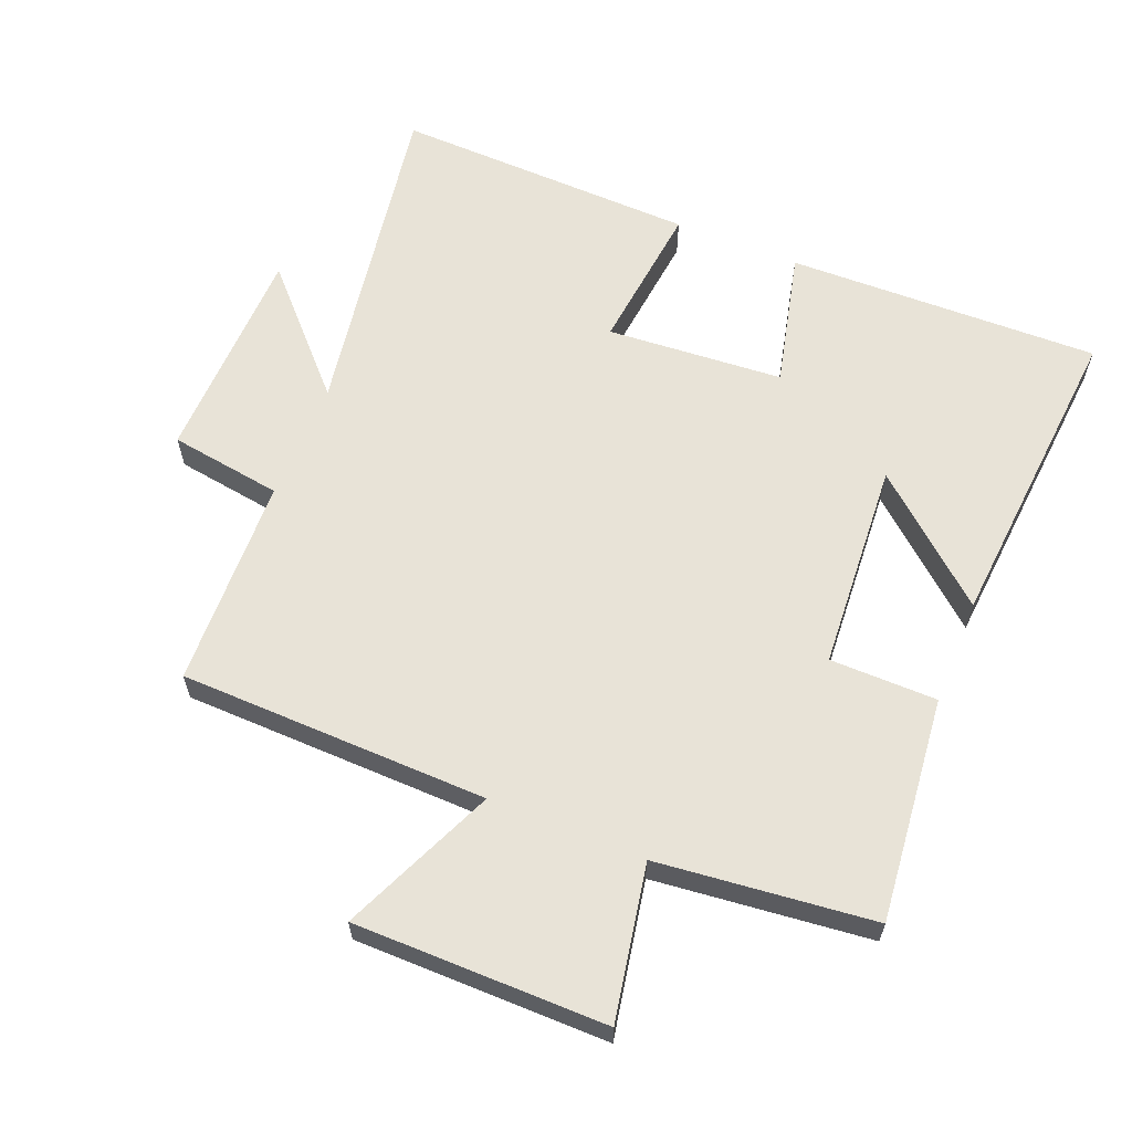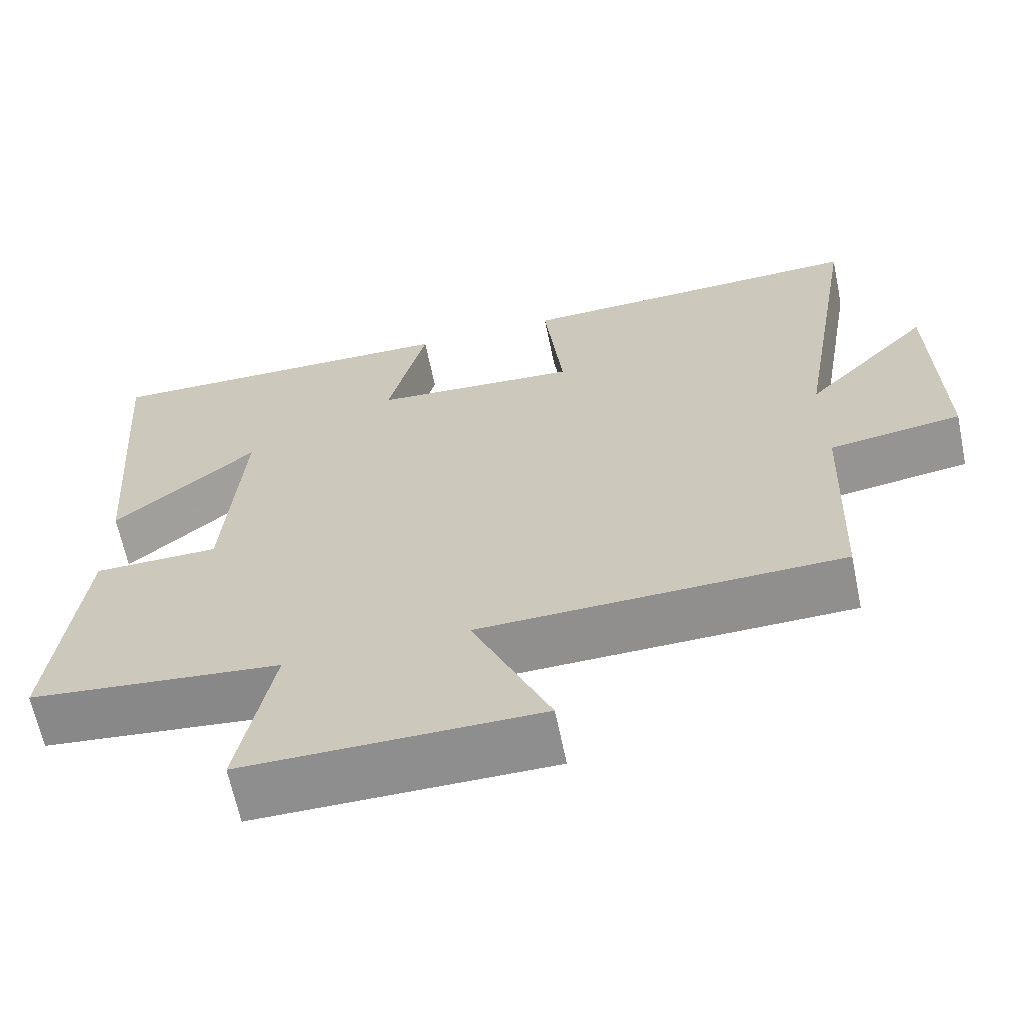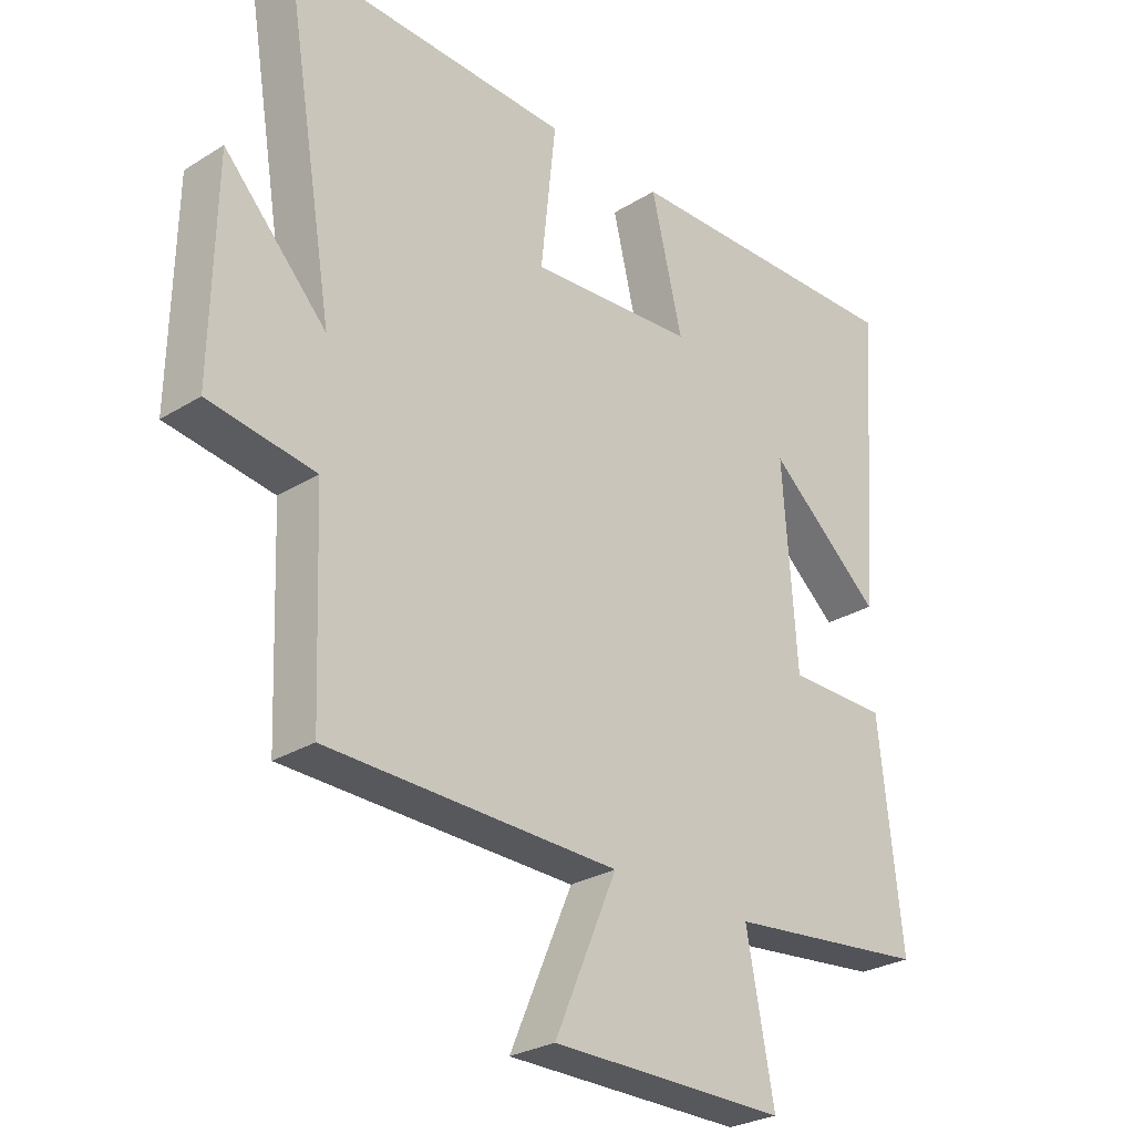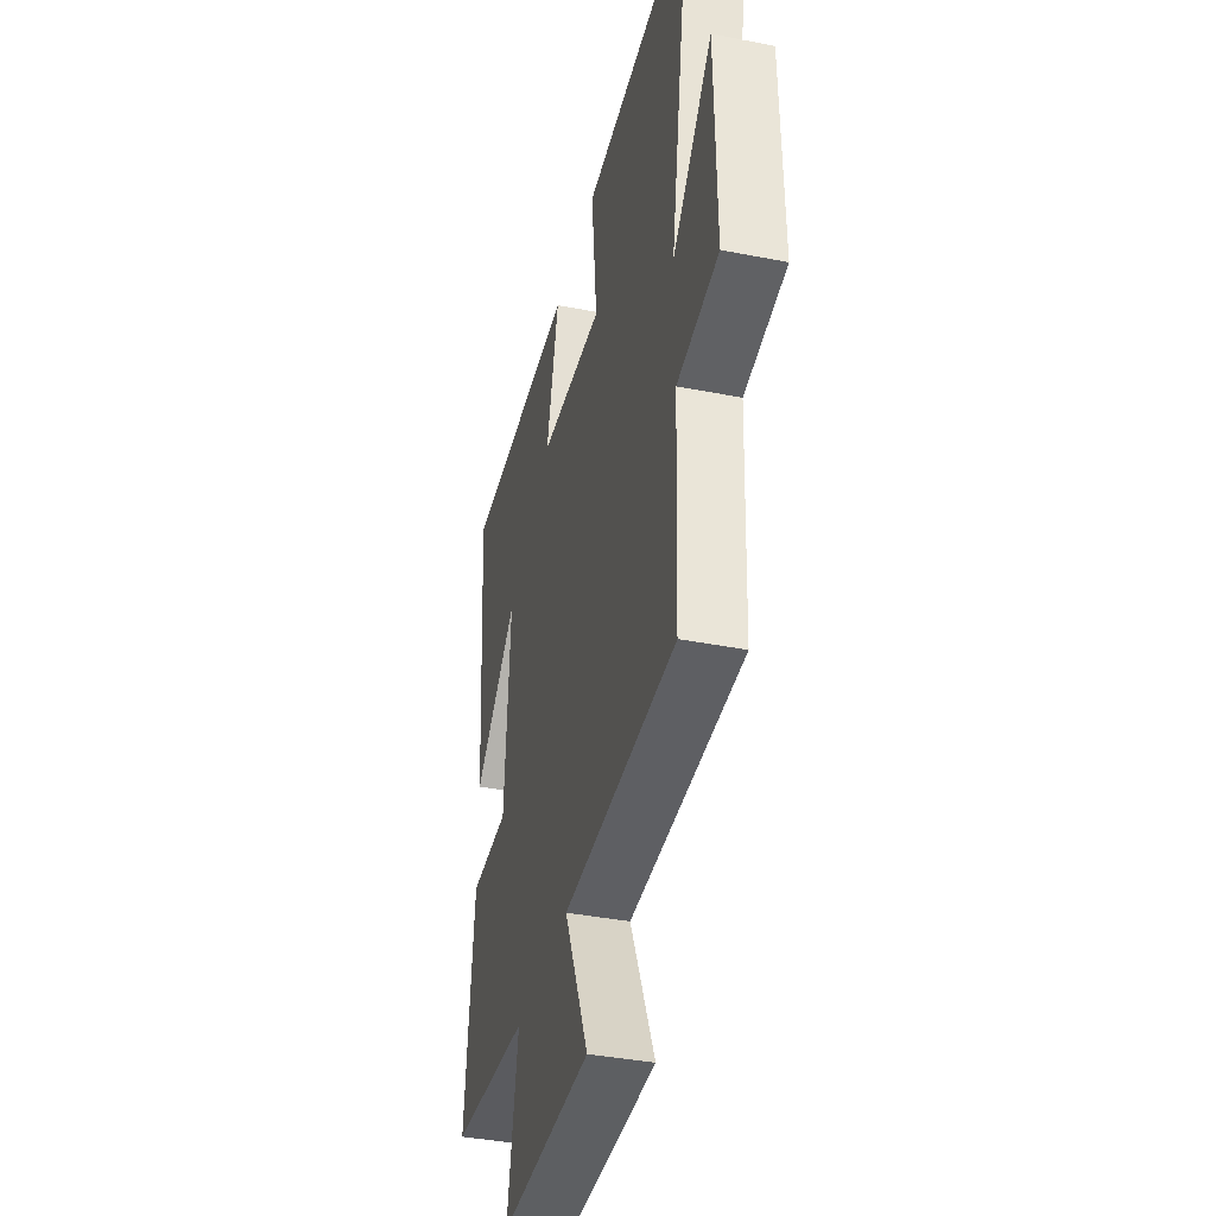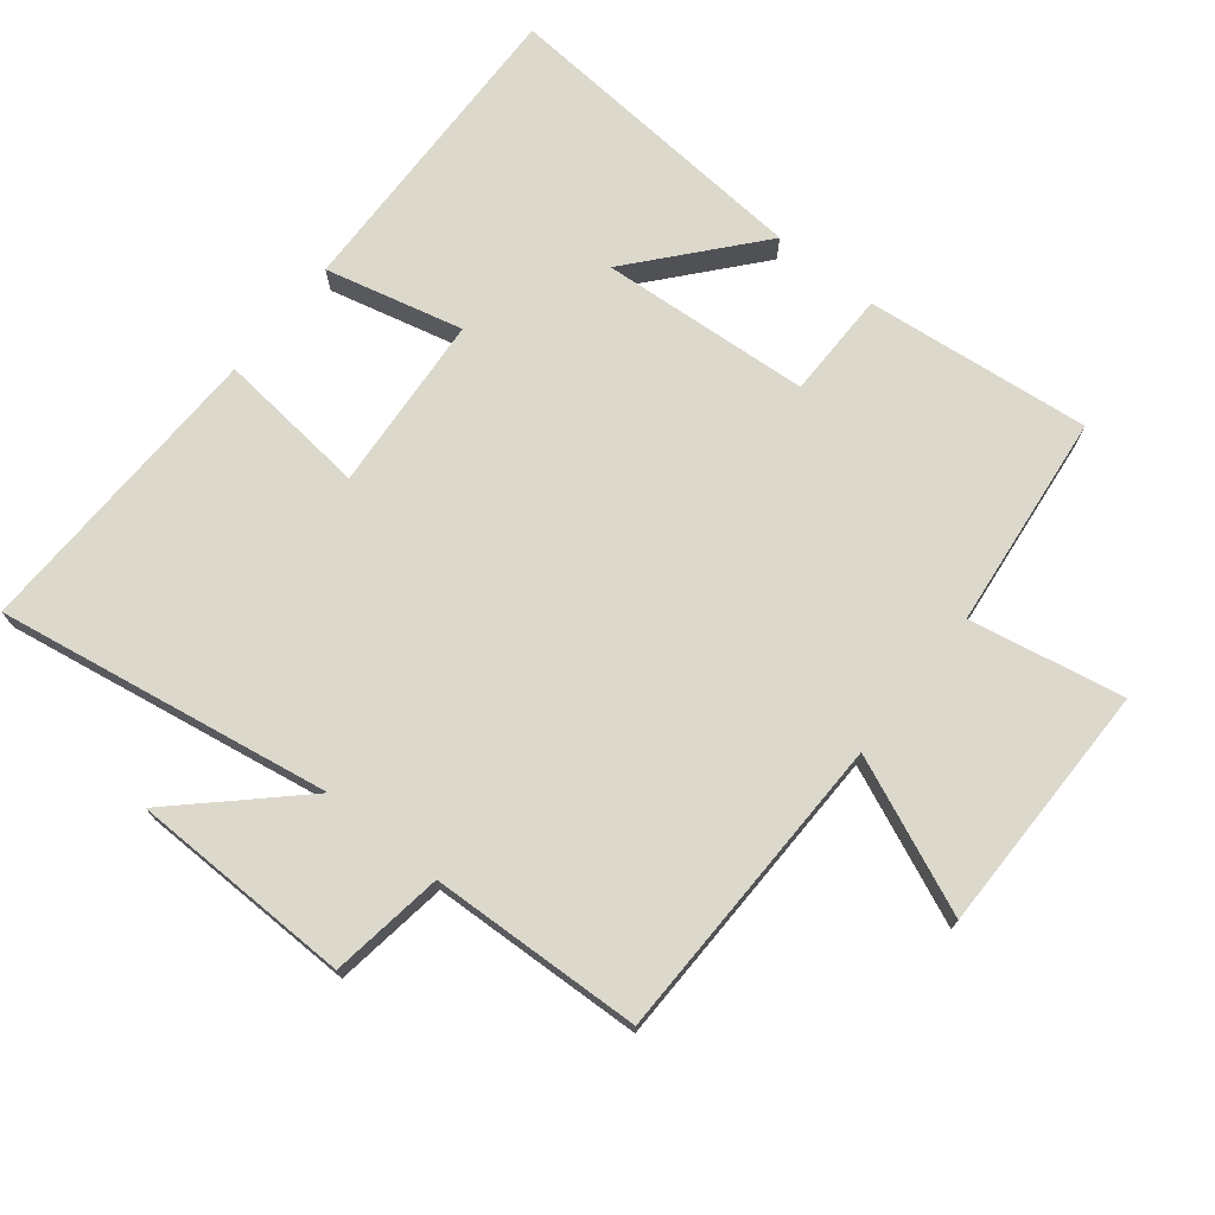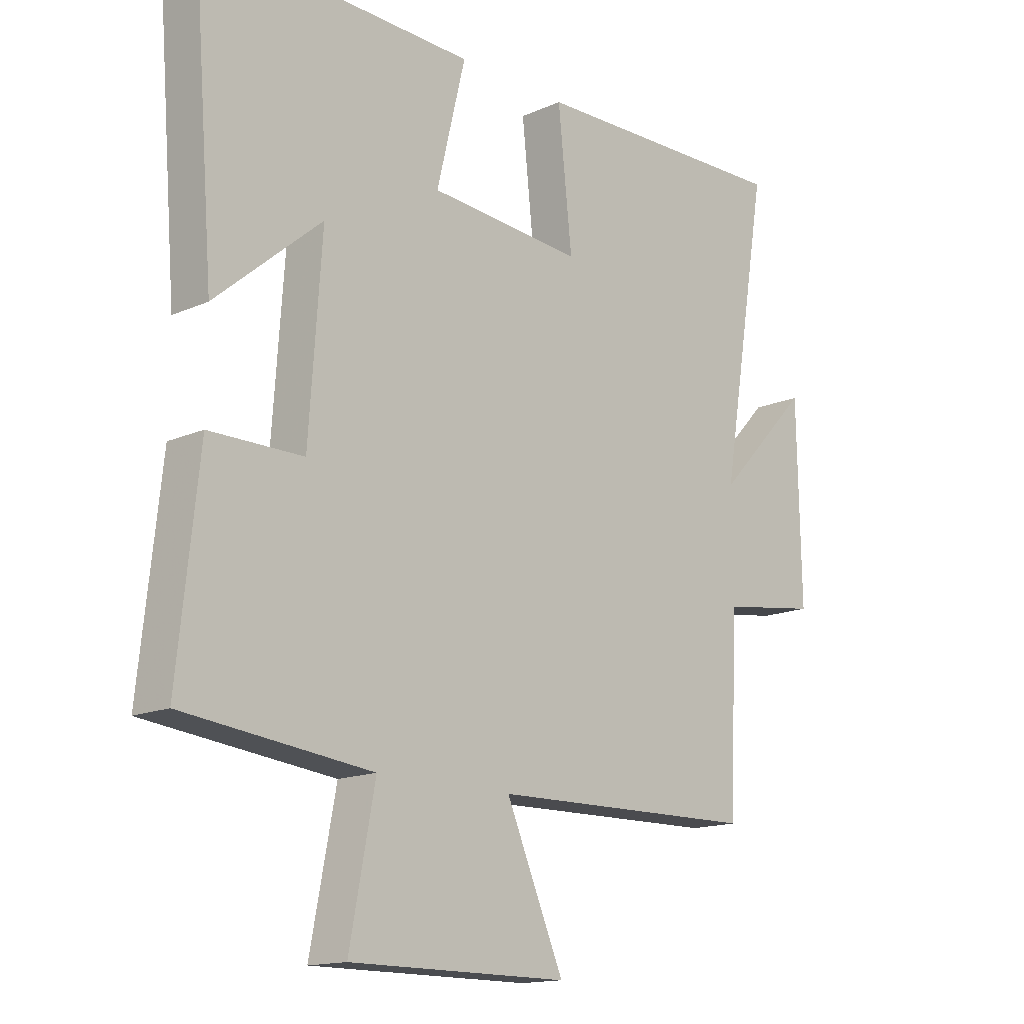
<metadata>
{"format":"obj","ext":"obj","renderer":"f3d","projection":"perspective","resolution":1024,"background":"white","views":[{"elev":61.5,"azim":-157.7,"up":"+Y"},{"elev":-65.0,"azim":11.7,"up":"+Z"},{"elev":-27.8,"azim":133.3,"up":"+Z"},{"elev":-39.5,"azim":76.3,"up":"+Z"},{"elev":72.7,"azim":128.6,"up":"+Y"},{"elev":-15.1,"azim":-46.7,"up":"+Z"}]}
</metadata>
<code>
v -0.538 0.07 0.512
v -0.066 0.07 0.5
v -0.116 0.07 0.293
v 0.15 0.07 0.273
v 0.126 0.07 0.5
v 0.584 0.07 0.513
v 0.5 0.07 0.011
v 0.664 0.07 0.184
v 0.67 0.07 -0.148
v 0.5 0.07 -0.173
v 0.487 0.07 -0.491
v 0.022 0.07 -0.5
v 0.122 0.07 -0.731
v -0.256 0.07 -0.731
v -0.212 0.07 -0.5
v -0.536 0.07 -0.464
v -0.5 0.07 -0.126
v -0.339 0.07 -0.125
v -0.317 0.07 0.191
v -0.5 0.07 0.034
v -0.538 0 0.512
v -0.066 0 0.5
v -0.116 0 0.293
v 0.15 0 0.273
v 0.126 0 0.5
v 0.584 0 0.513
v 0.5 0 0.011
v 0.664 0 0.184
v 0.67 0 -0.148
v 0.5 0 -0.173
v 0.487 0 -0.491
v 0.022 0 -0.5
v 0.122 0 -0.731
v -0.256 0 -0.731
v -0.212 0 -0.5
v -0.536 0 -0.464
v -0.5 0 -0.126
v -0.339 0 -0.125
v -0.317 0 0.191
v -0.5 0 0.034
f 19 20 1 2
f 18 19 2 3
f 15 16 17 18
f 15 18 3 4
f 12 13 14 15
f 10 11 12 15
f 10 15 4
f 7 8 9 10
f 7 10 4 5
f 5 6 7
f 22 21 40 39
f 23 22 39 38
f 38 37 36 35
f 24 23 38 35
f 35 34 33 32
f 35 32 31 30
f 24 35 30
f 30 29 28 27
f 25 24 30 27
f 27 26 25
f 1 21 22 2
f 2 22 23 3
f 3 23 24 4
f 4 24 25 5
f 5 25 26 6
f 6 26 27 7
f 7 27 28 8
f 8 28 29 9
f 9 29 30 10
f 10 30 31 11
f 11 31 32 12
f 12 32 33 13
f 13 33 34 14
f 14 34 35 15
f 15 35 36 16
f 16 36 37 17
f 17 37 38 18
f 18 38 39 19
f 19 39 40 20
f 20 40 21 1

</code>
